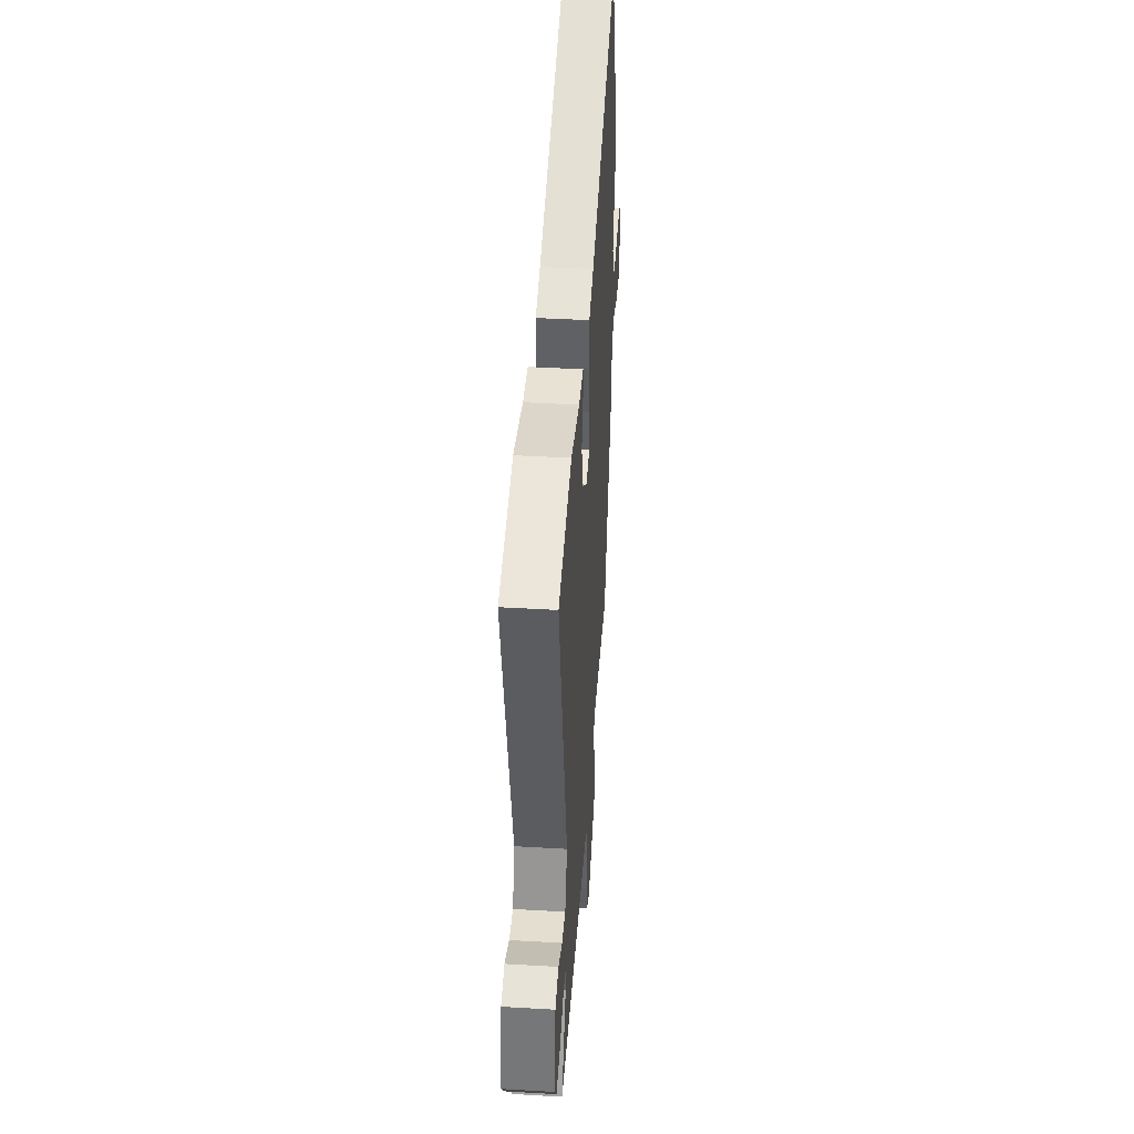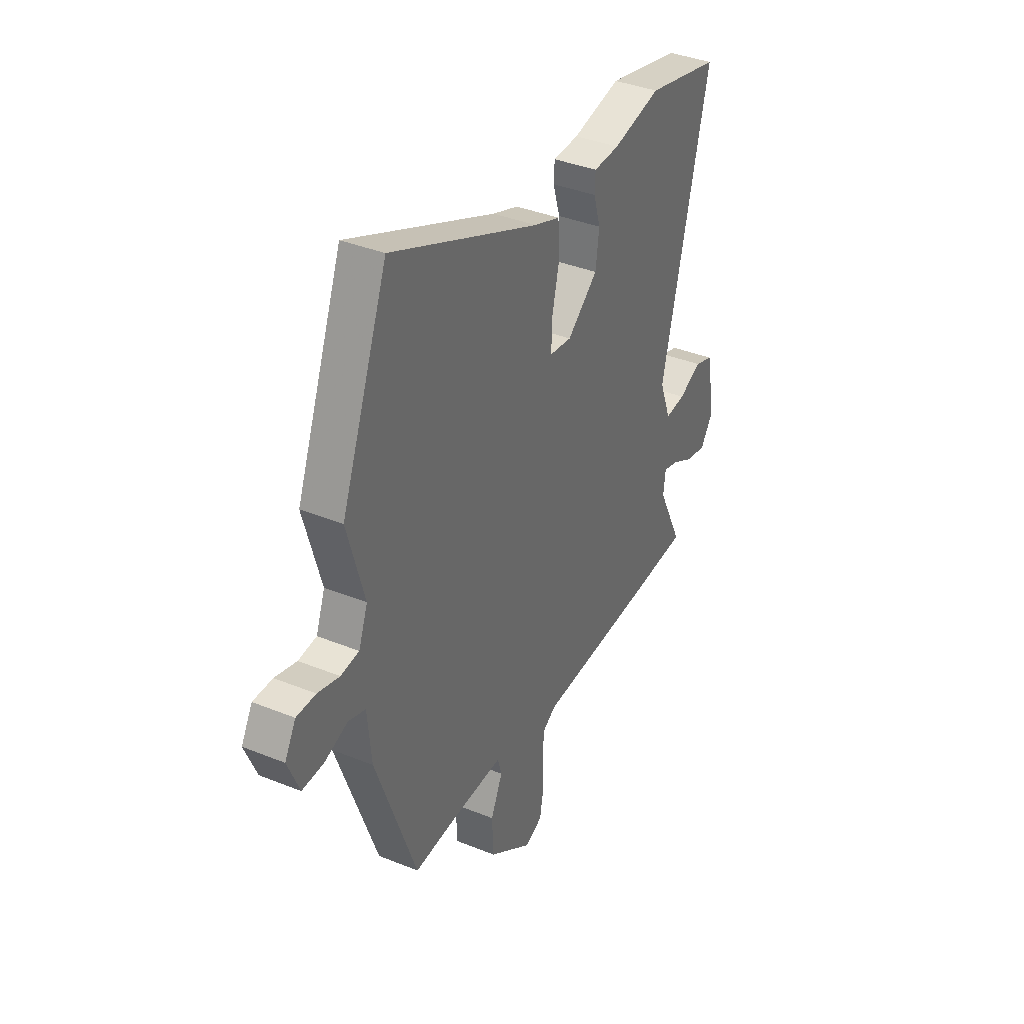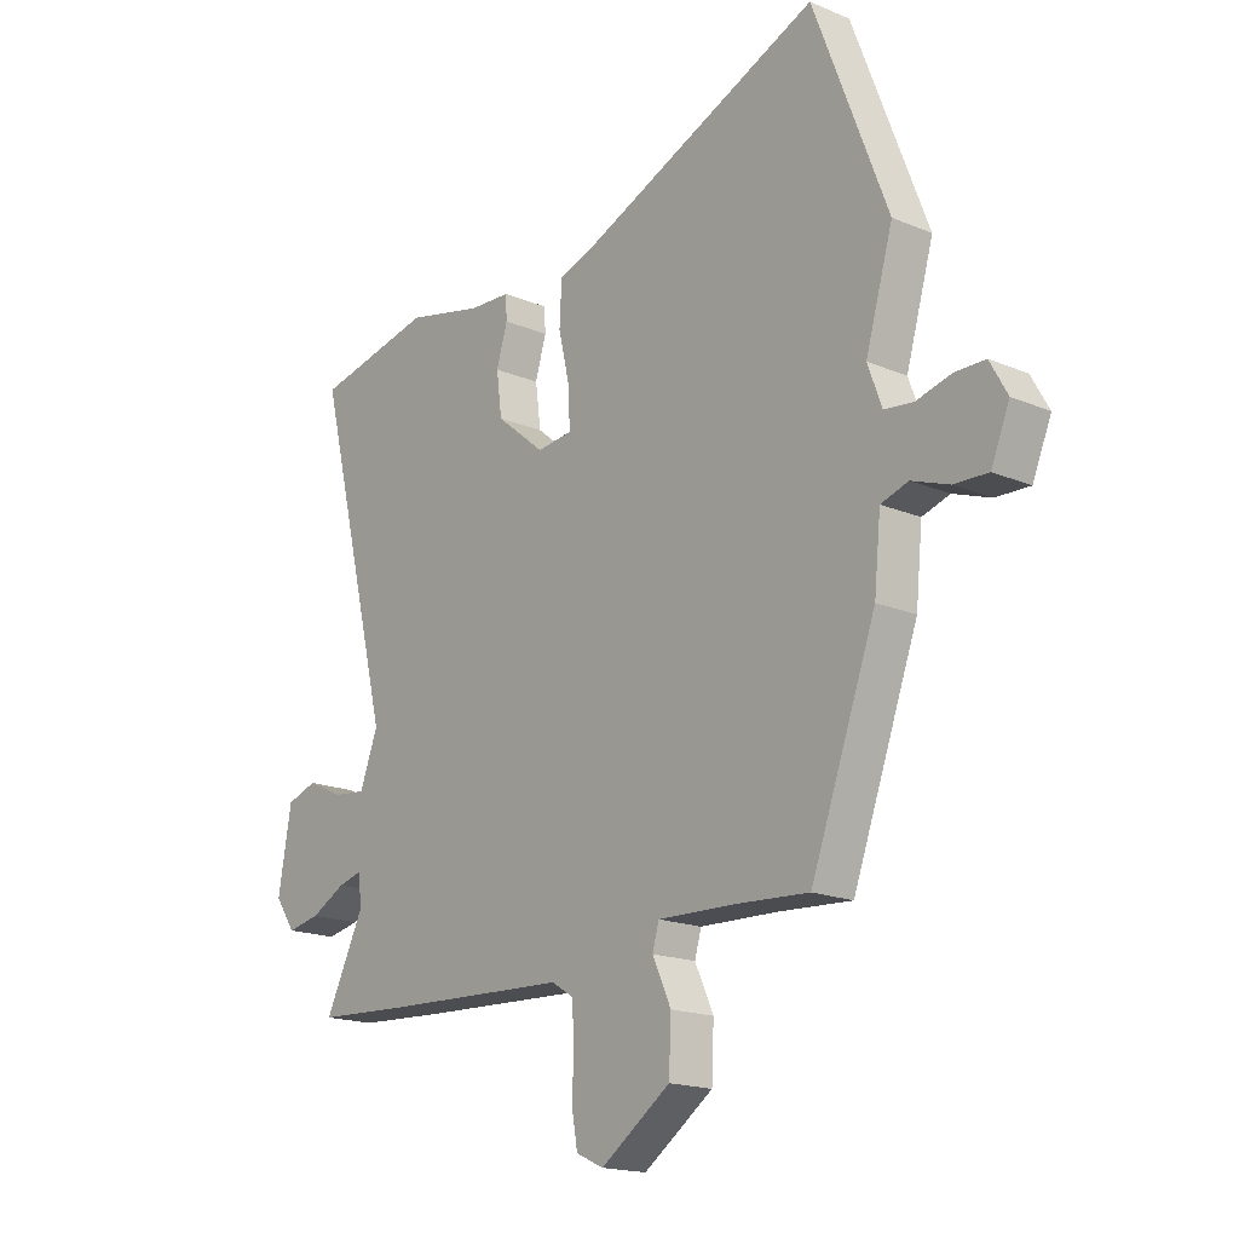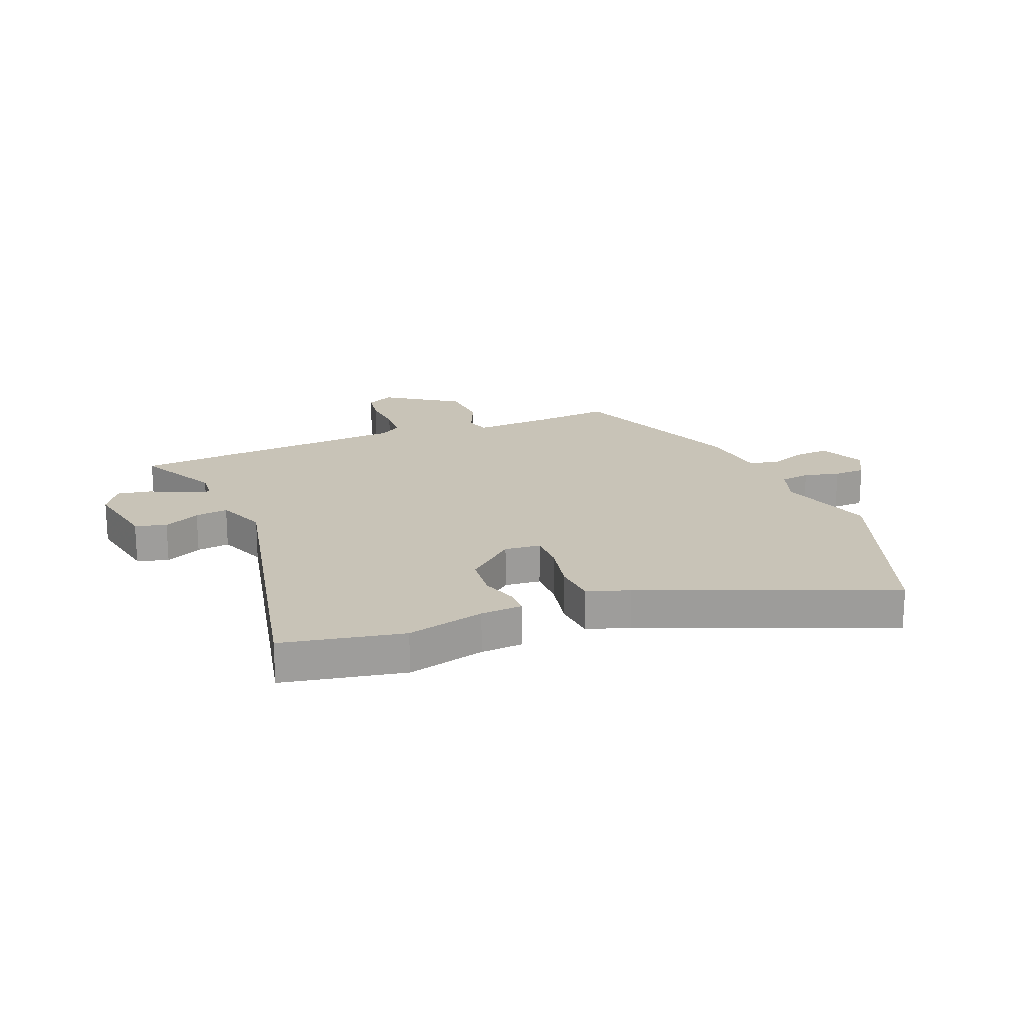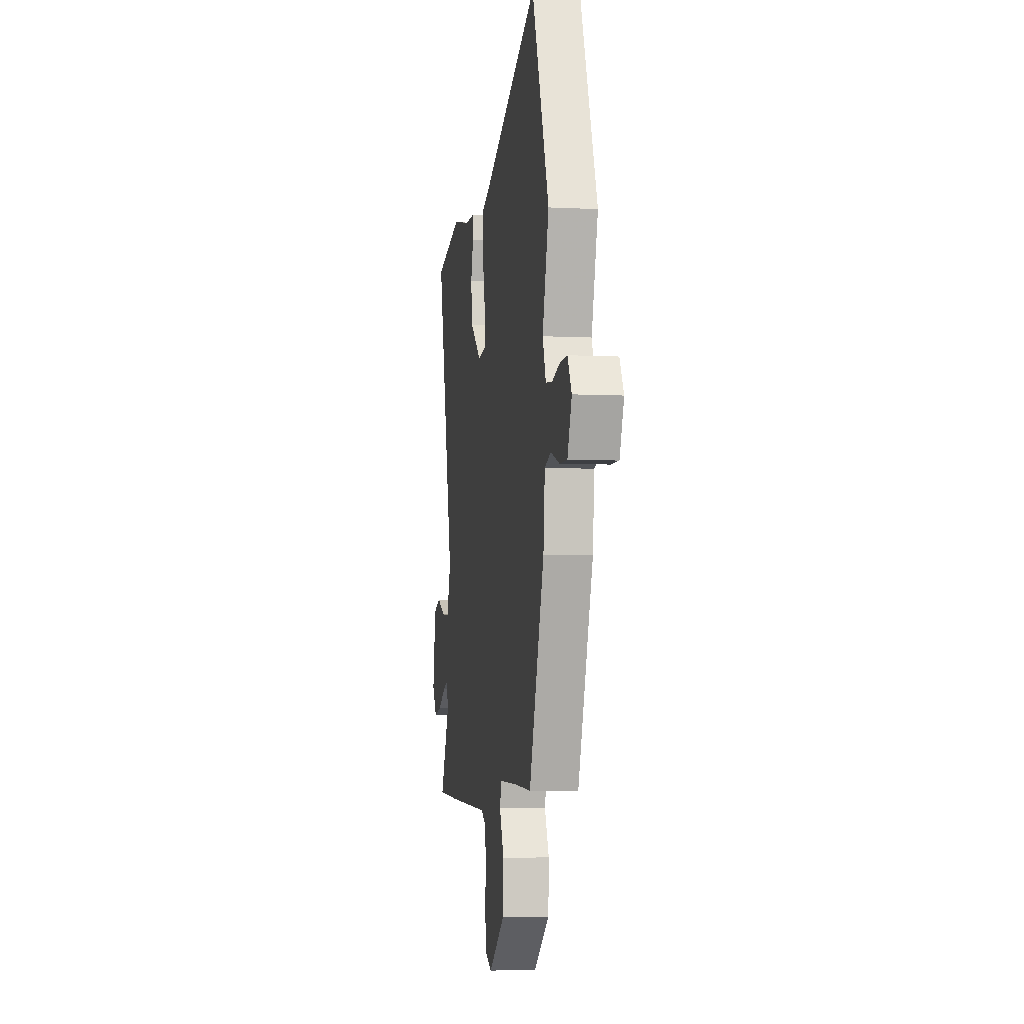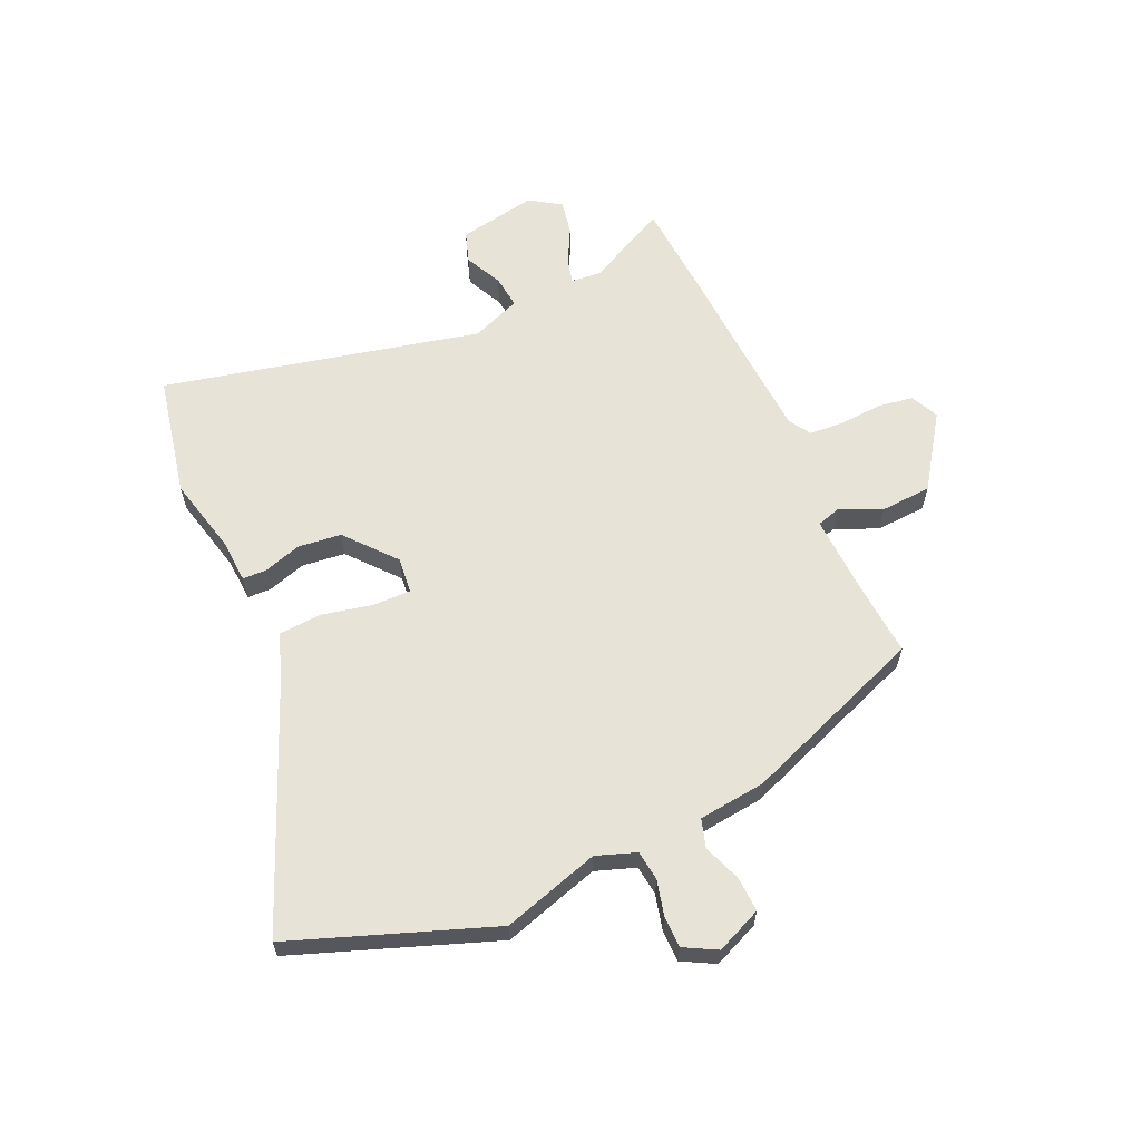
<metadata>
{"format":"obj","ext":"obj","renderer":"f3d","projection":"perspective","resolution":1024,"background":"white","views":[{"elev":42.2,"azim":-86.0,"up":"+Z"},{"elev":37.4,"azim":117.5,"up":"+Z"},{"elev":-17.5,"azim":50.1,"up":"+Z"},{"elev":19.7,"azim":-23.3,"up":"+Y"},{"elev":-5.7,"azim":81.2,"up":"+Z"},{"elev":61.9,"azim":64.9,"up":"+Y"}]}
</metadata>
<code>
v 0.401 0.07 -0.481
v 0.268 0.07 -0.473
v 0.126 0.07 -0.469
v 0.114 0.07 -0.511
v 0.148 0.07 -0.585
v 0.144 0.07 -0.675
v 0.017 0.07 -0.765
v -0.033 0.07 -0.742
v -0.044 0.07 -0.68
v -0.04 0.07 -0.604
v -0.045 0.07 -0.542
v -0.084 0.07 -0.518
v -0.422 0.07 -0.504
v -0.591 0.07 -0.495
v -0.52 0.07 -0.35
v -0.526 0.07 -0.296
v -0.57 0.07 -0.308
v -0.633 0.07 -0.342
v -0.693 0.07 -0.354
v -0.73 0.07 -0.3
v -0.706 0.07 -0.16
v -0.651 0.07 -0.141
v -0.585 0.07 -0.172
v -0.526 0.07 -0.178
v -0.493 0.07 -0.09
v -0.631 0.07 0.471
v -0.416 0.07 0.519
v -0.276 0.07 0.488
v -0.201 0.07 0.485
v -0.199 0.07 0.442
v -0.219 0.07 0.375
v -0.209 0.07 0.298
v -0.12 0.07 0.225
v -0.056 0.07 0.233
v -0.058 0.07 0.3
v -0.079 0.07 0.39
v -0.075 0.07 0.467
v 0 0.07 0.494
v 0.431 0.07 0.68
v 0.566 0.07 0.328
v 0.516 0.07 0.155
v 0.542 0.07 0.085
v 0.595 0.07 0.079
v 0.658 0.07 0.096
v 0.714 0.07 0.096
v 0.746 0.07 0.039
v 0.712 0.07 -0.043
v 0.65 0.07 -0.041
v 0.582 0.07 -0.017
v 0.532 0.07 -0.033
v 0.52 0.07 -0.153
v 0.401 0 -0.481
v 0.268 0 -0.473
v 0.126 0 -0.469
v 0.114 0 -0.511
v 0.148 0 -0.585
v 0.144 0 -0.675
v 0.017 0 -0.765
v -0.033 0 -0.742
v -0.044 0 -0.68
v -0.04 0 -0.604
v -0.045 0 -0.542
v -0.084 0 -0.518
v -0.422 0 -0.504
v -0.591 0 -0.495
v -0.52 0 -0.35
v -0.526 0 -0.296
v -0.57 0 -0.308
v -0.633 0 -0.342
v -0.693 0 -0.354
v -0.73 0 -0.3
v -0.706 0 -0.16
v -0.651 0 -0.141
v -0.585 0 -0.172
v -0.526 0 -0.178
v -0.493 0 -0.09
v -0.631 0 0.471
v -0.416 0 0.519
v -0.276 0 0.488
v -0.201 0 0.485
v -0.199 0 0.442
v -0.219 0 0.375
v -0.209 0 0.298
v -0.12 0 0.225
v -0.056 0 0.233
v -0.058 0 0.3
v -0.079 0 0.39
v -0.075 0 0.467
v 0 0 0.494
v 0.431 0 0.68
v 0.566 0 0.328
v 0.516 0 0.155
v 0.542 0 0.085
v 0.595 0 0.079
v 0.658 0 0.096
v 0.714 0 0.096
v 0.746 0 0.039
v 0.712 0 -0.043
v 0.65 0 -0.041
v 0.582 0 -0.017
v 0.532 0 -0.033
v 0.52 0 -0.153
f 50 51 1 2
f 46 47 48 49
f 46 49 50
f 43 44 45 46
f 42 43 46 50
f 41 42 50 2
f 38 39 40 41
f 35 36 37 38
f 34 35 38 41
f 33 34 41 2
f 28 29 30 31
f 28 31 32
f 25 26 27 28
f 24 25 28 32
f 20 21 22 23
f 20 23 24
f 17 18 19 20
f 16 17 20 24
f 15 16 24 32
f 12 13 14 15
f 7 8 9 10
f 7 10 11
f 4 5 6 7
f 3 4 7 11
f 32 33 2 3
f 12 15 32 3
f 3 11 12
f 53 52 102 101
f 100 99 98 97
f 101 100 97
f 97 96 95 94
f 101 97 94 93
f 53 101 93 92
f 92 91 90 89
f 89 88 87 86
f 92 89 86 85
f 53 92 85 84
f 82 81 80 79
f 83 82 79
f 79 78 77 76
f 83 79 76 75
f 74 73 72 71
f 75 74 71
f 71 70 69 68
f 75 71 68 67
f 83 75 67 66
f 66 65 64 63
f 61 60 59 58
f 62 61 58
f 58 57 56 55
f 62 58 55 54
f 54 53 84 83
f 54 83 66 63
f 63 62 54
f 1 52 53 2
f 2 53 54 3
f 3 54 55 4
f 4 55 56 5
f 5 56 57 6
f 6 57 58 7
f 7 58 59 8
f 8 59 60 9
f 9 60 61 10
f 10 61 62 11
f 11 62 63 12
f 12 63 64 13
f 13 64 65 14
f 14 65 66 15
f 15 66 67 16
f 16 67 68 17
f 17 68 69 18
f 18 69 70 19
f 19 70 71 20
f 20 71 72 21
f 21 72 73 22
f 22 73 74 23
f 23 74 75 24
f 24 75 76 25
f 25 76 77 26
f 26 77 78 27
f 27 78 79 28
f 28 79 80 29
f 29 80 81 30
f 30 81 82 31
f 31 82 83 32
f 32 83 84 33
f 33 84 85 34
f 34 85 86 35
f 35 86 87 36
f 36 87 88 37
f 37 88 89 38
f 38 89 90 39
f 39 90 91 40
f 40 91 92 41
f 41 92 93 42
f 42 93 94 43
f 43 94 95 44
f 44 95 96 45
f 45 96 97 46
f 46 97 98 47
f 47 98 99 48
f 48 99 100 49
f 49 100 101 50
f 50 101 102 51
f 51 102 52 1

</code>
